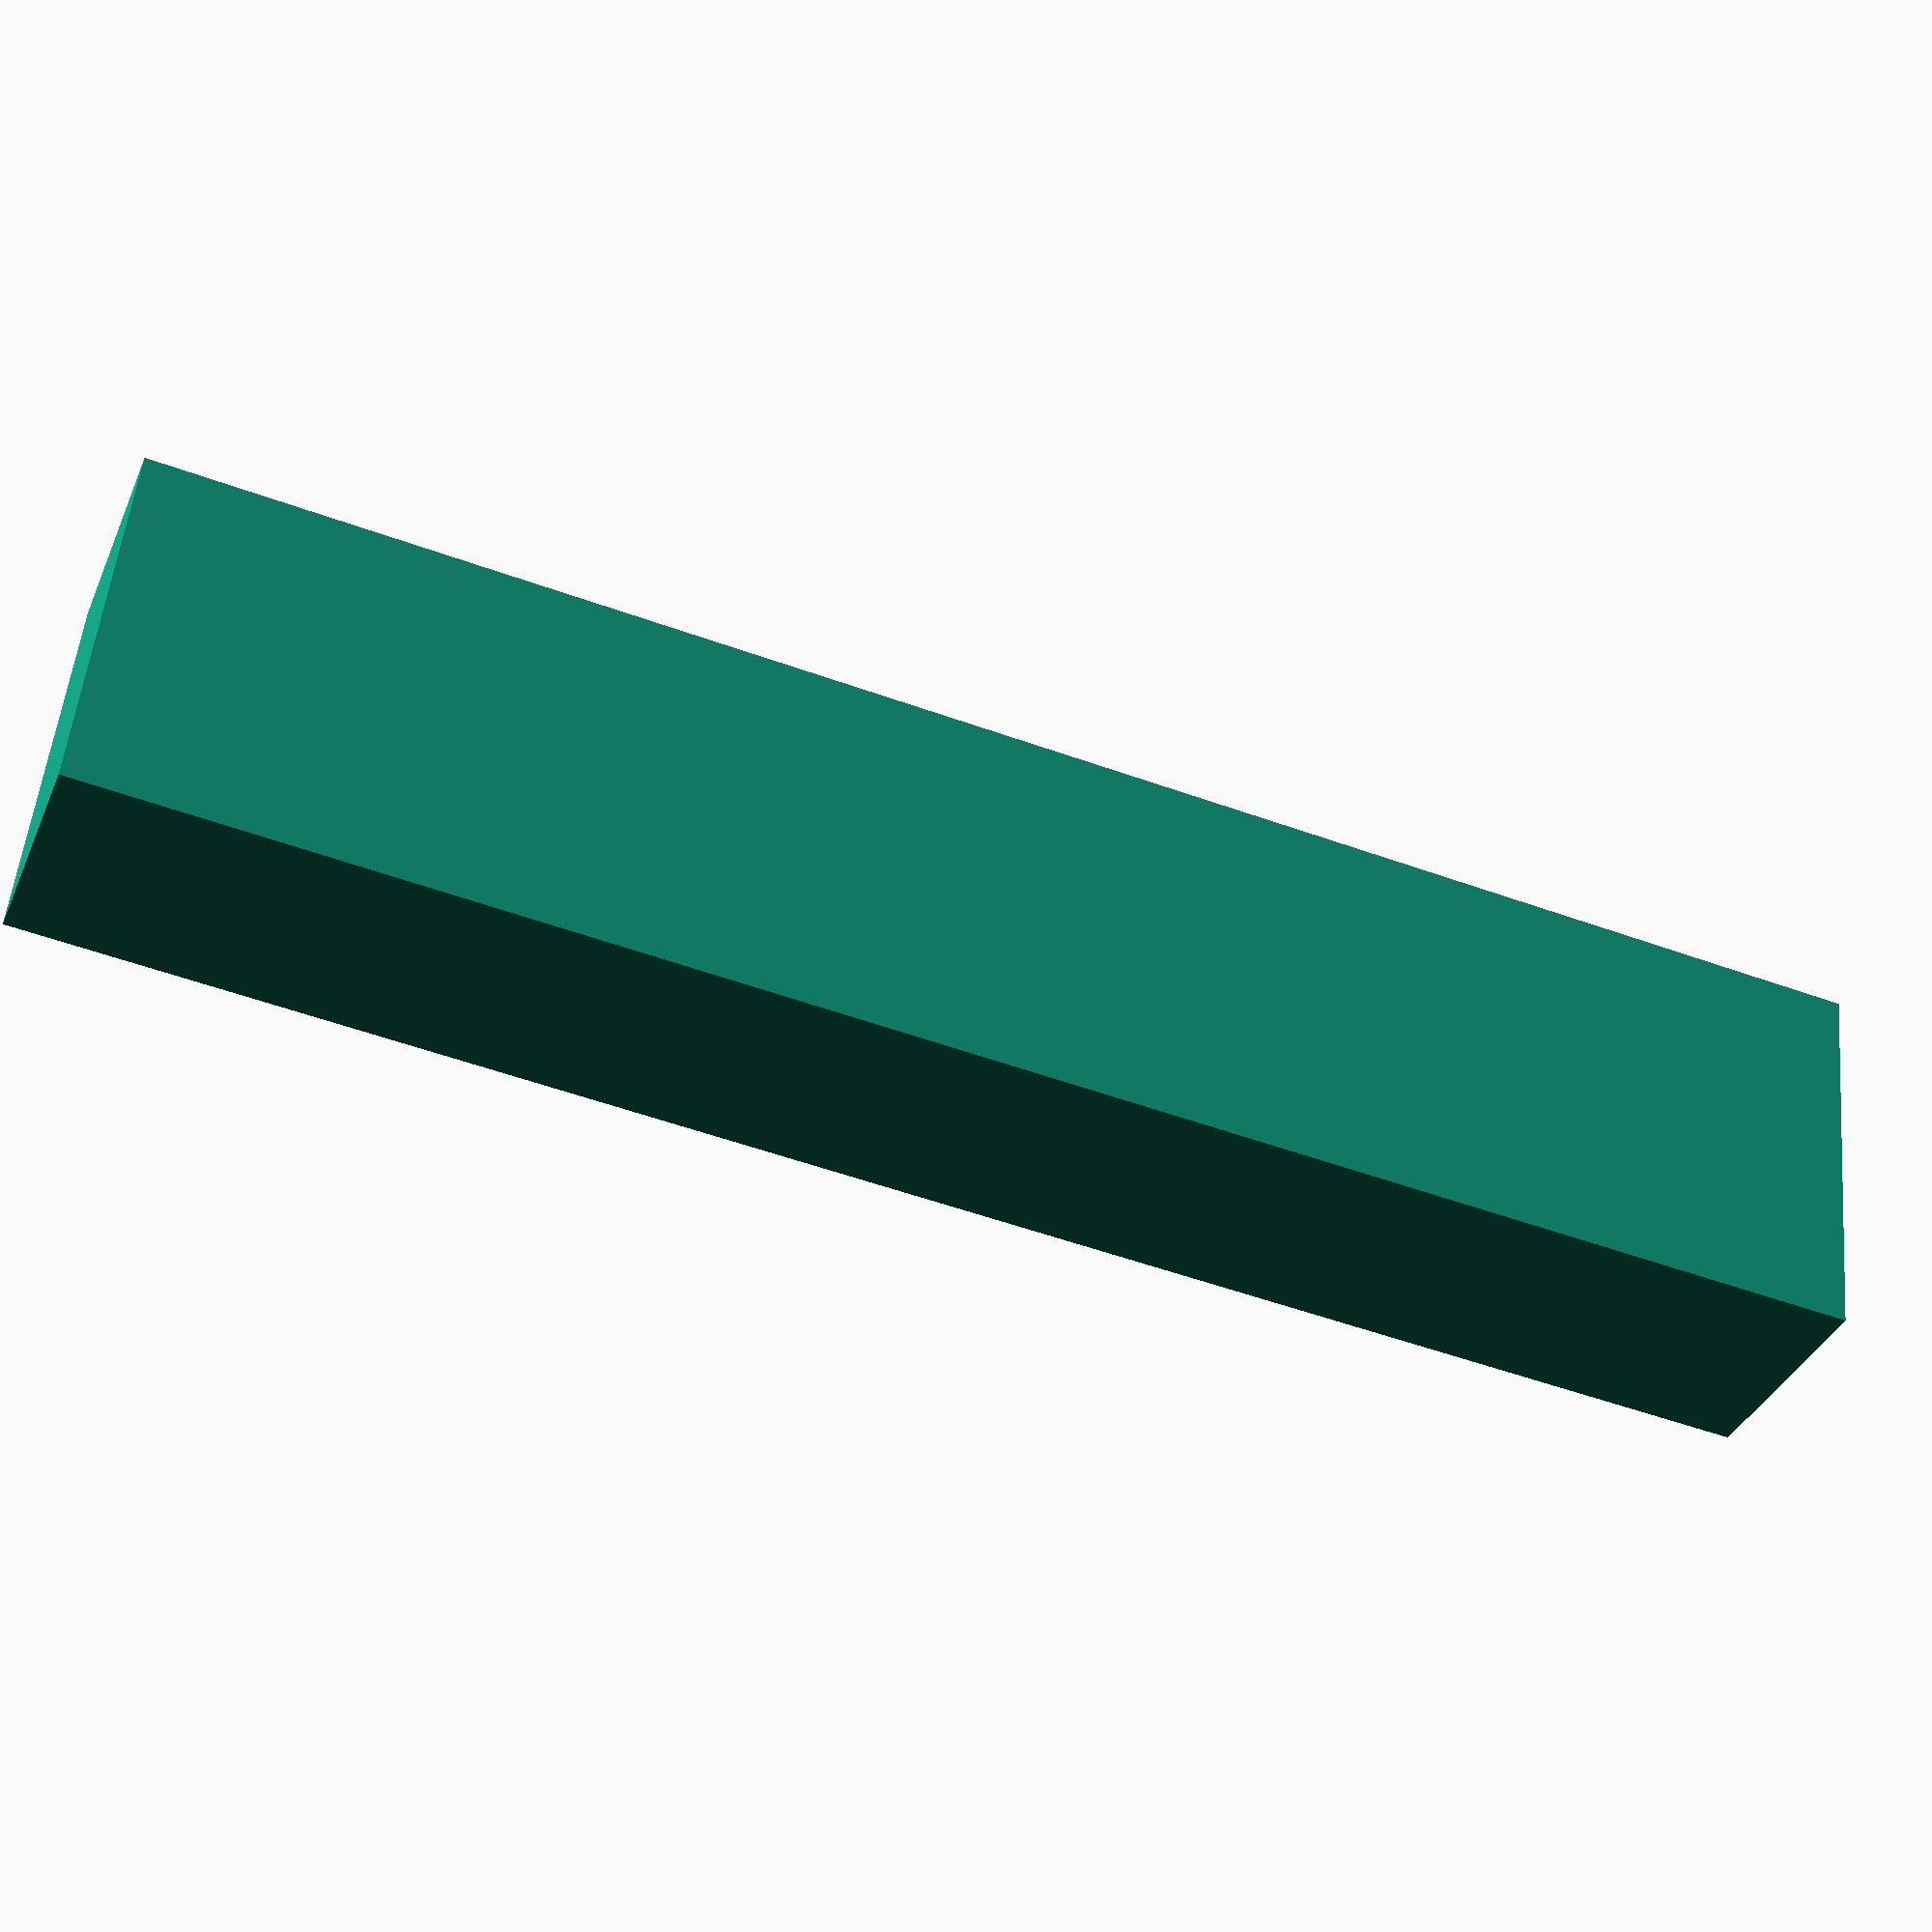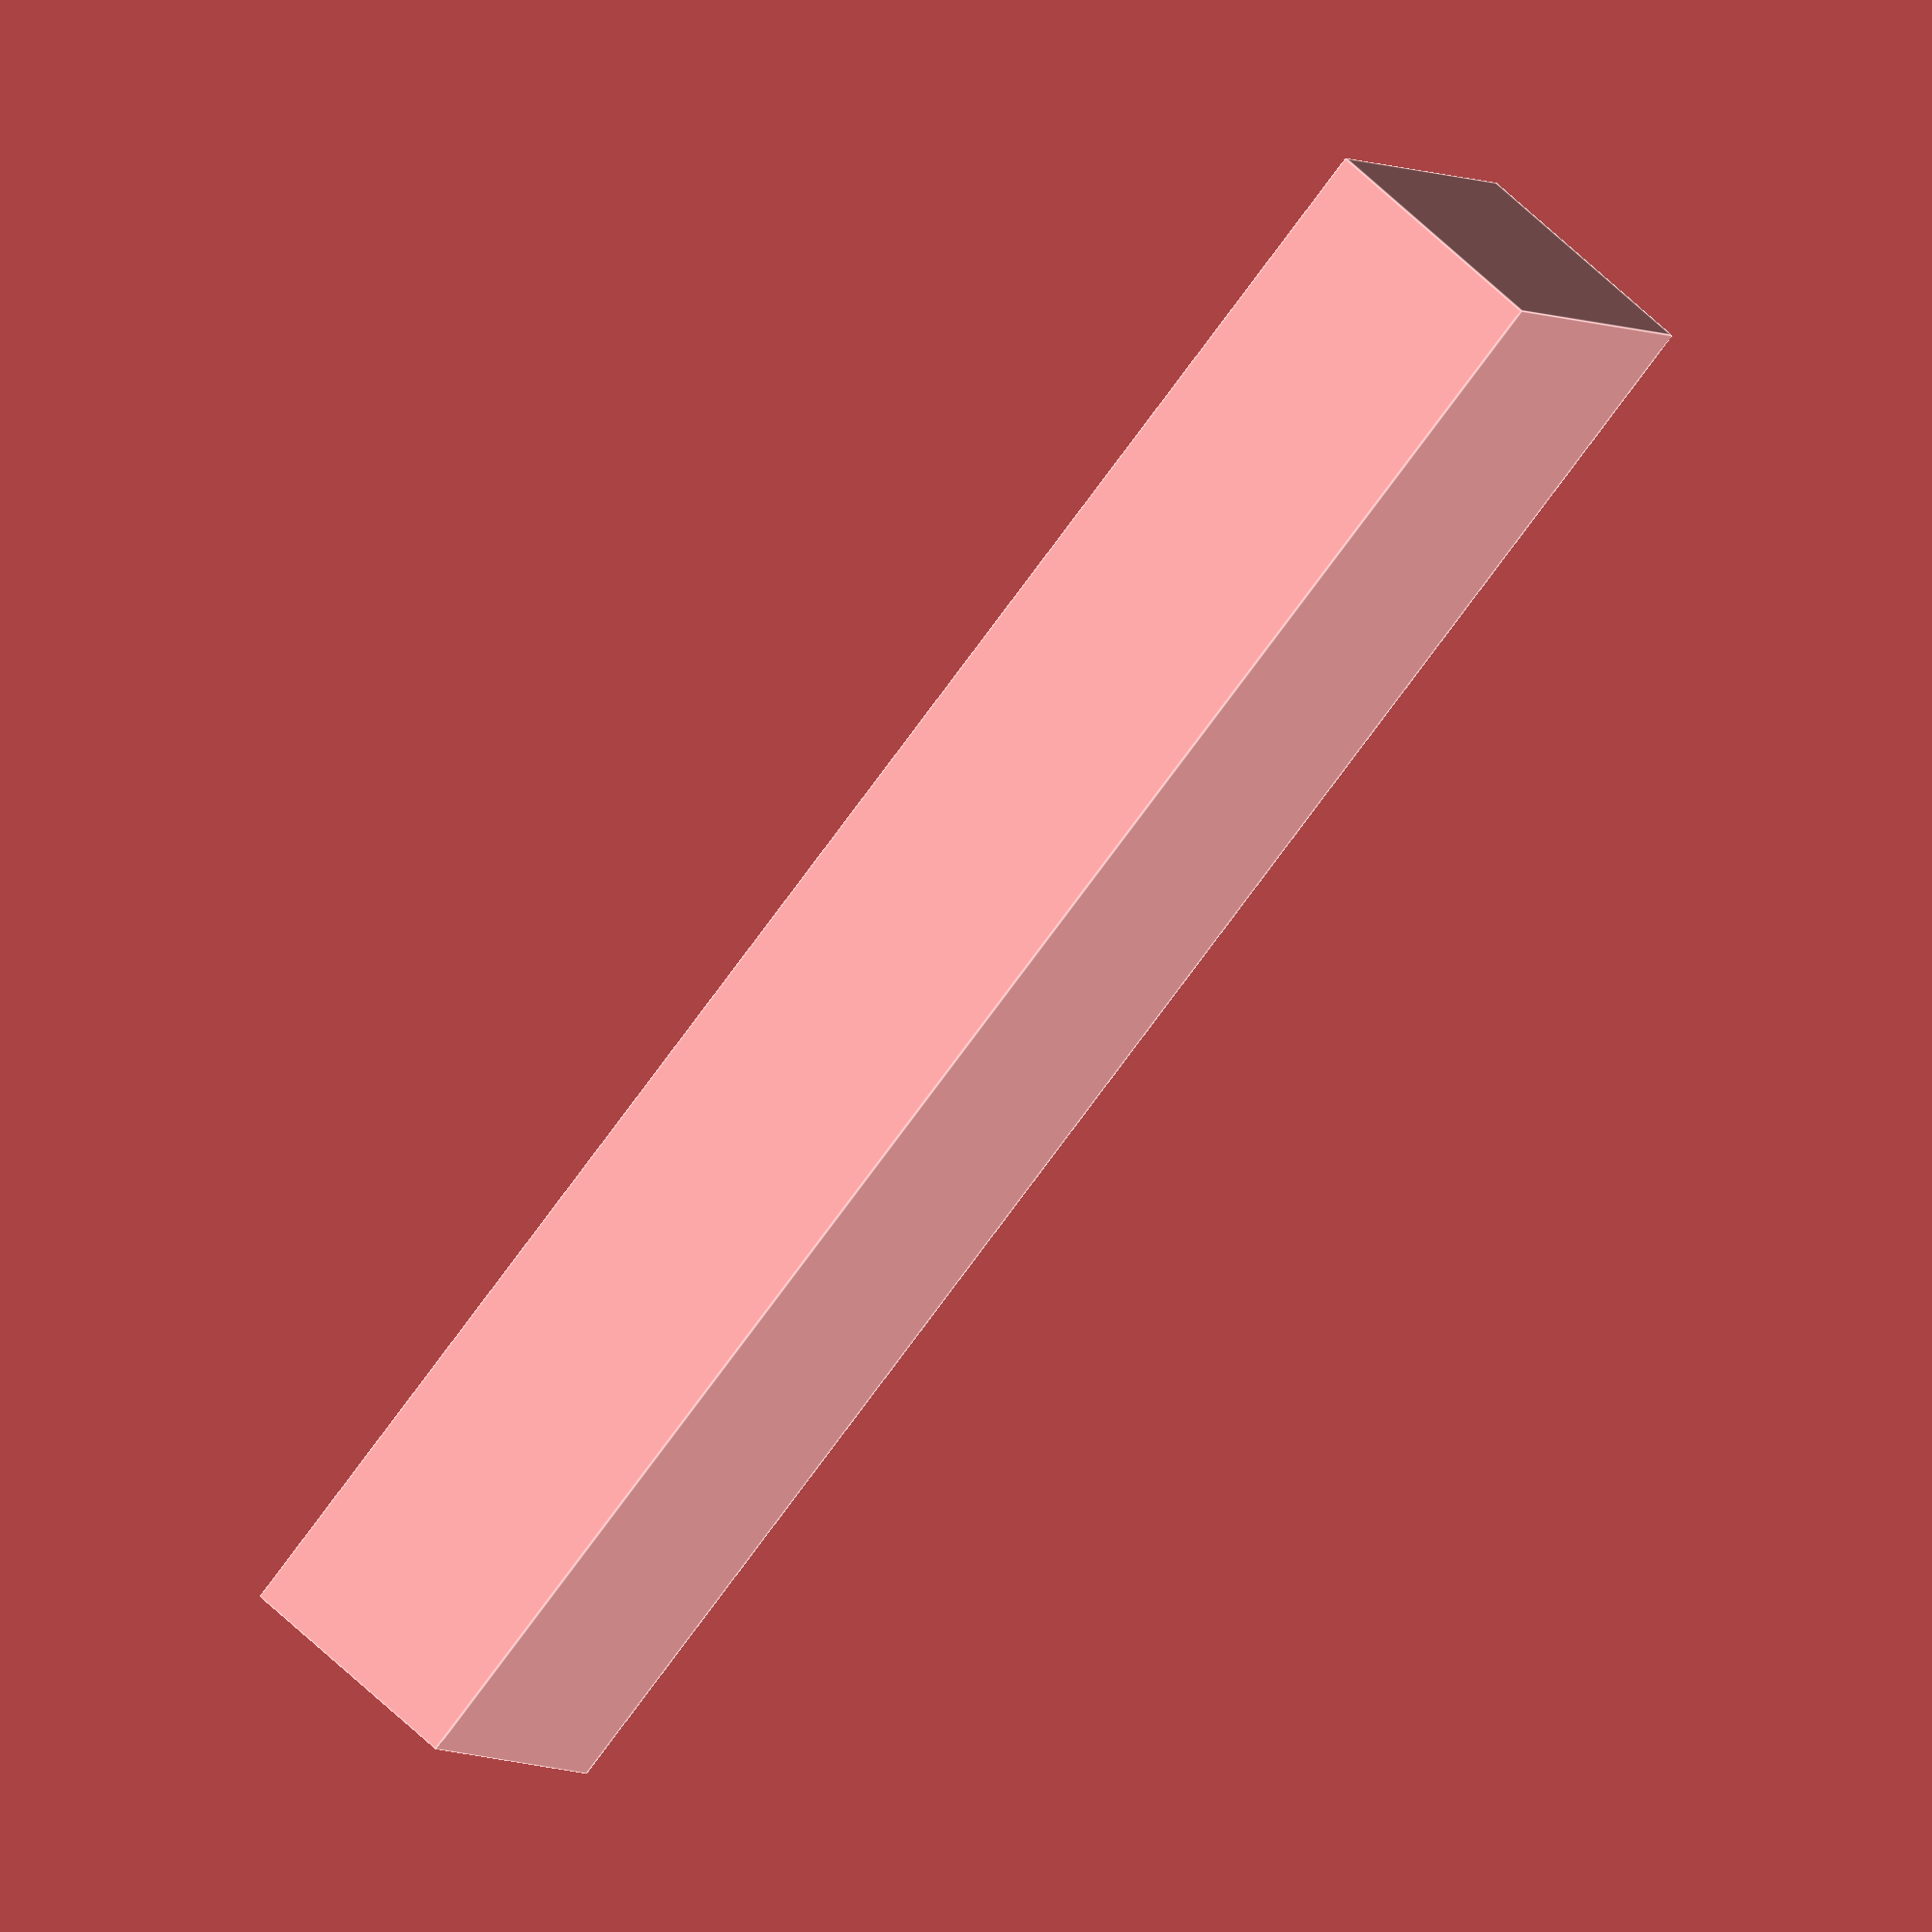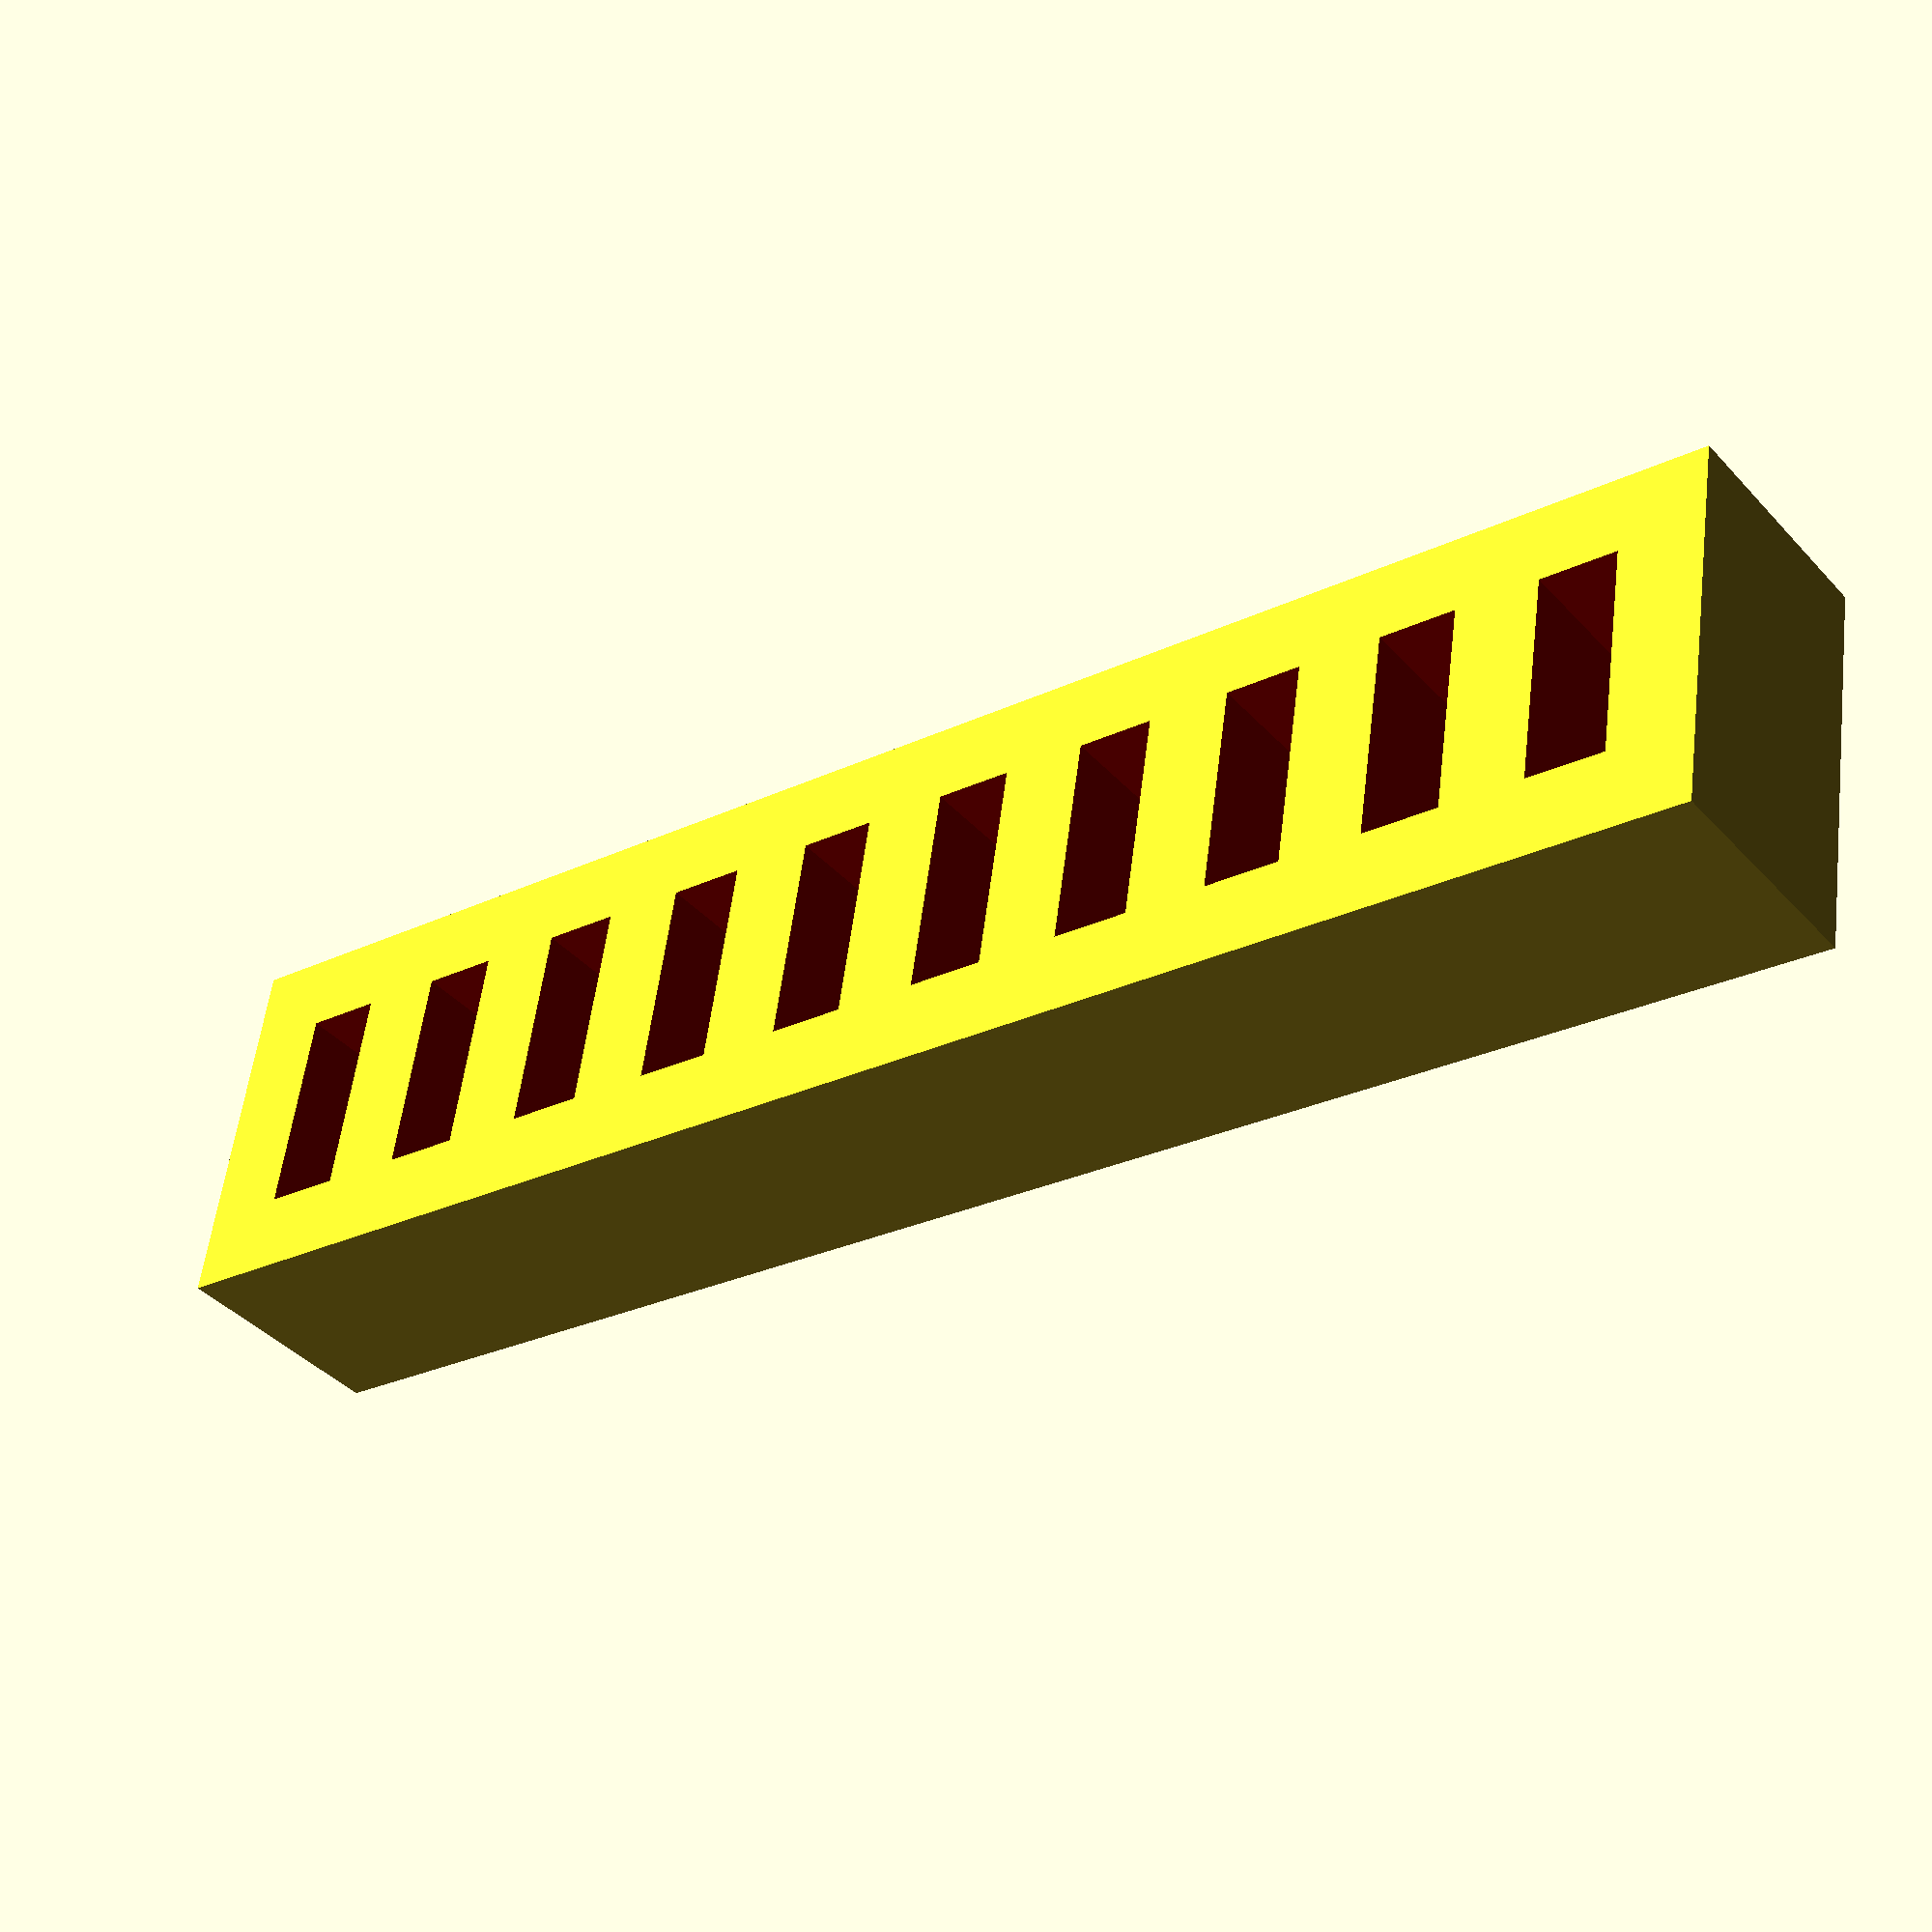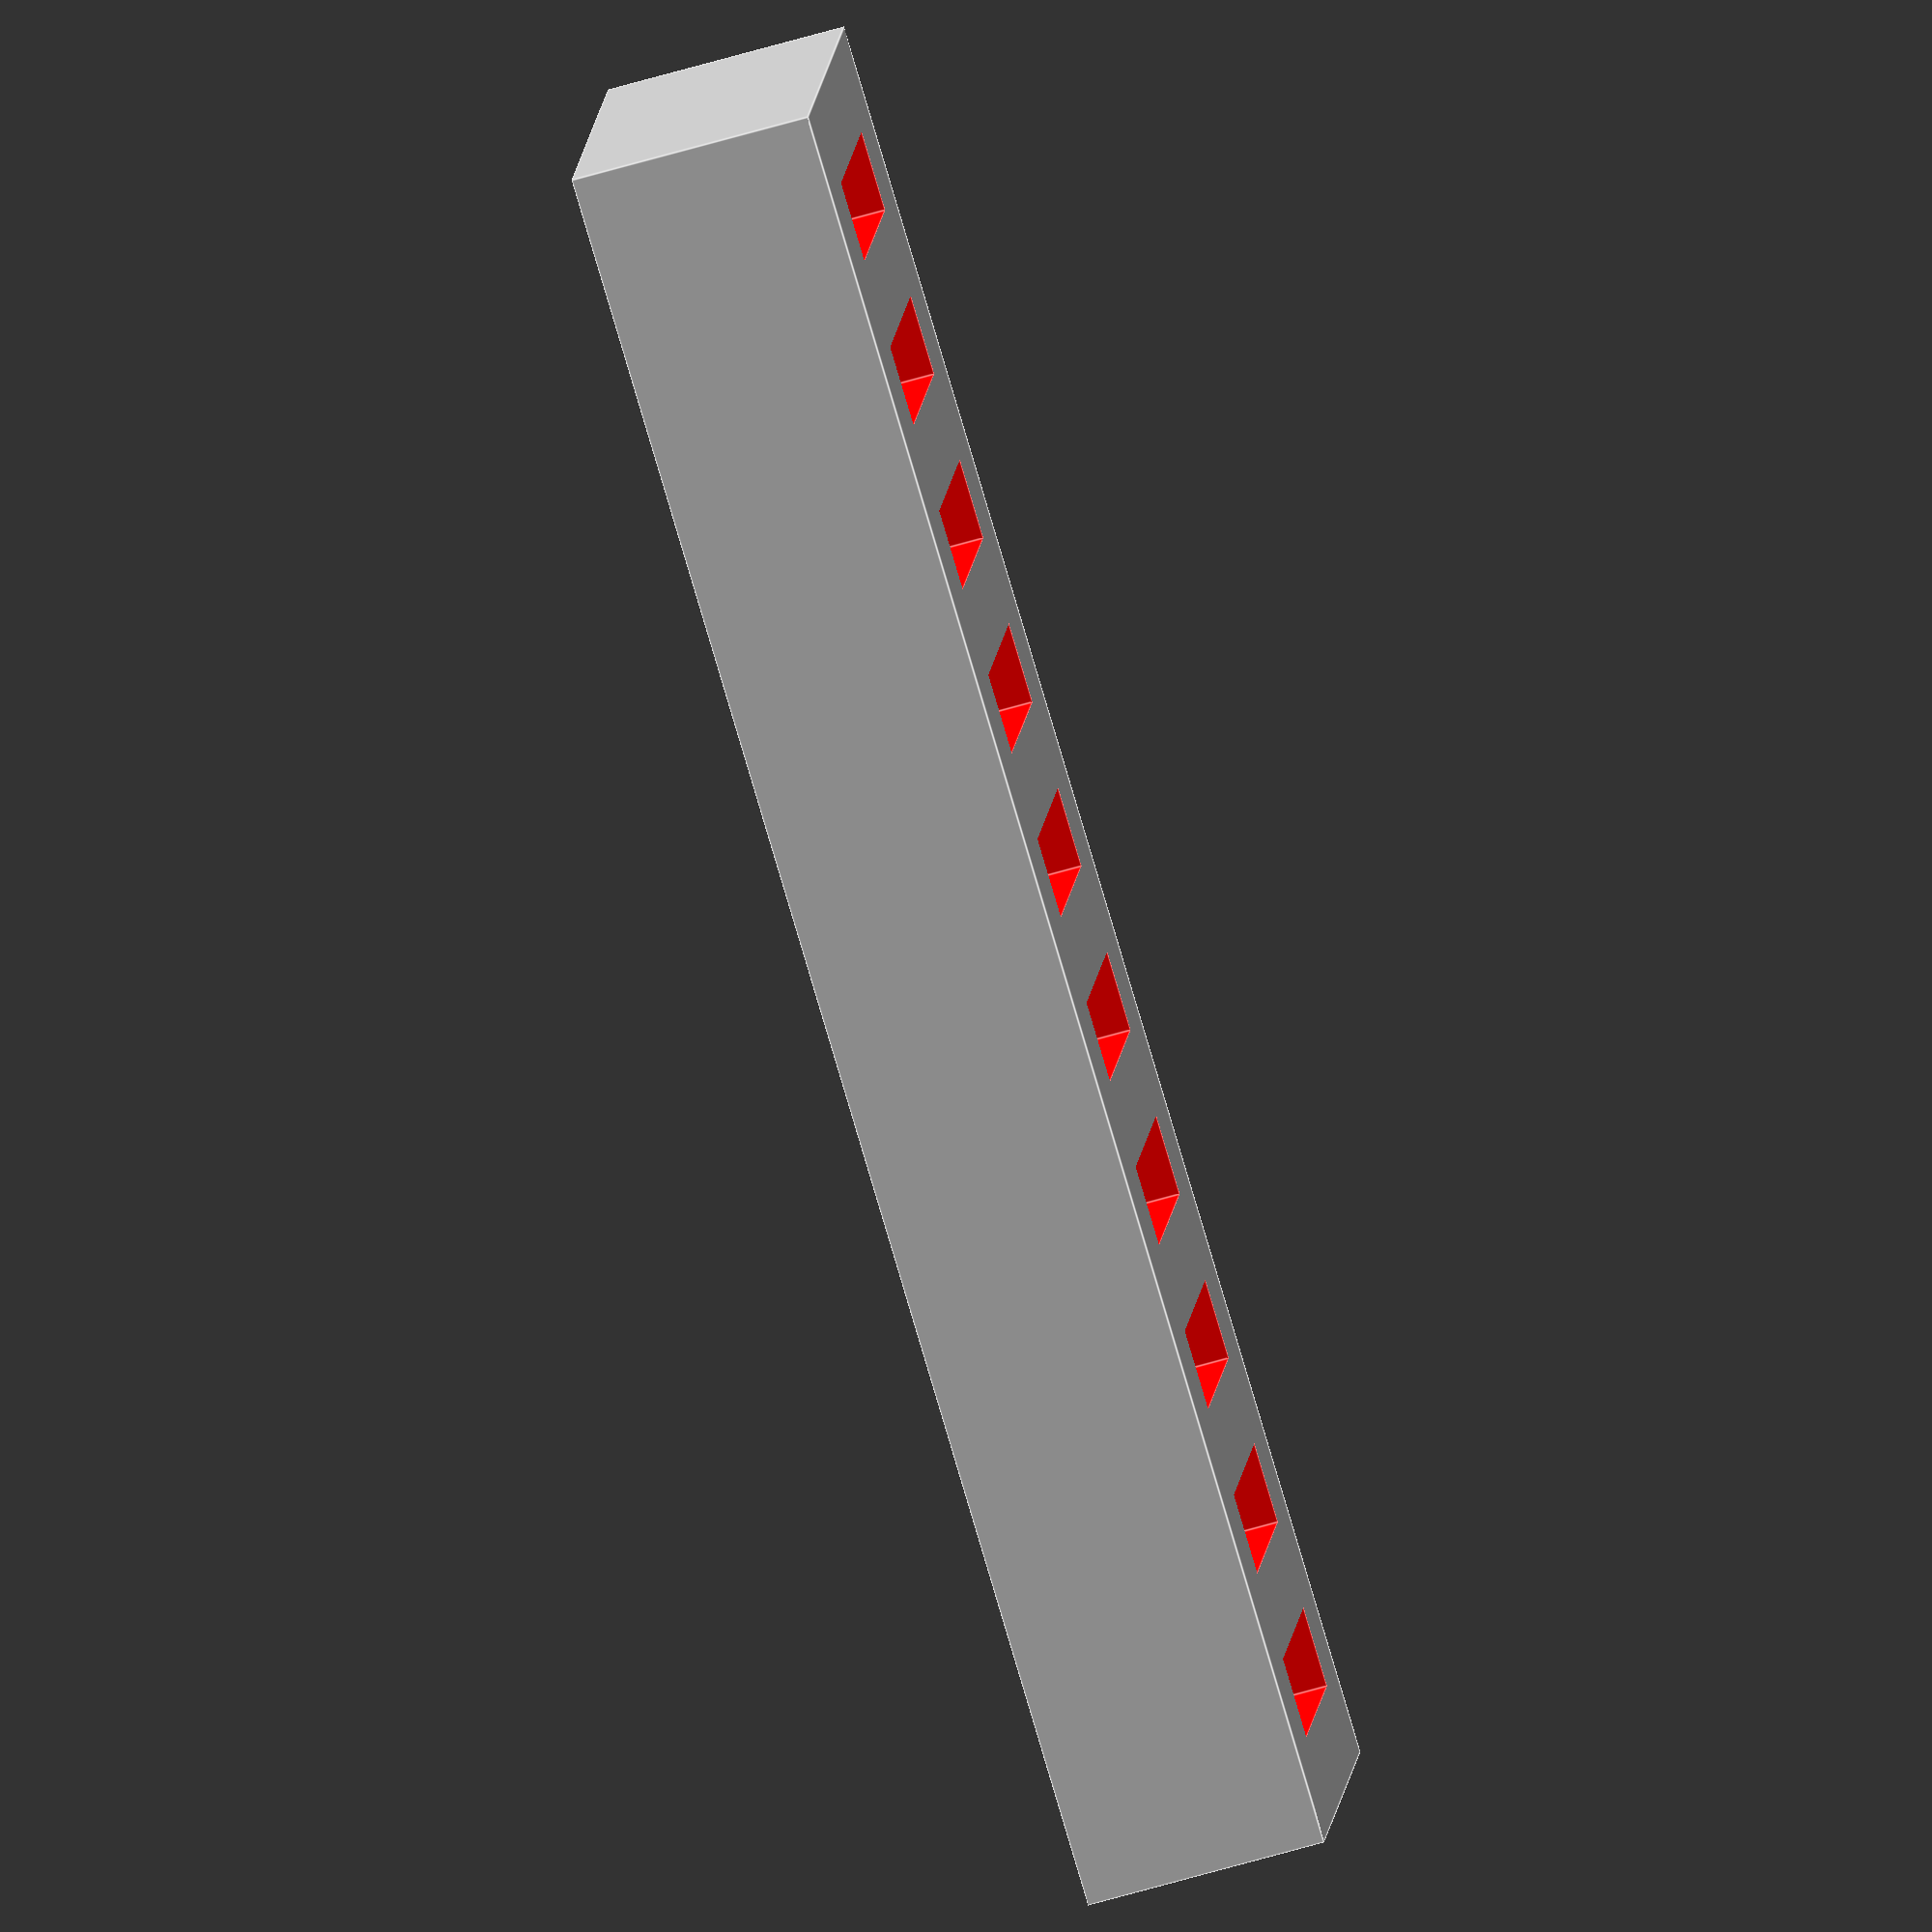
<openscad>
/**
 * usb-thumb-holder.scad
 * A holder for USB thumb devices that have an exposed USB port and
 * isn't very thick.
 *
 * @author Nathan Campos <nathan@innoveworkshop.com>
 */

// Generation parameters.
nslots  = 10;
spacing = 5;
cased   = 22;

// USB port dimensions.
portw = 4.6;
portd = 12.5;
porth = 12.1;

// Spacings dimensions.
floorh = 1.5;

// Ensure a high-end render.
$fs = $preview ? 2 : 0.1;

/**
 * USB slot cube.
 *
 * @param center Center up the slot.
 */
module usb_slot(center = true) {
	cube([portw, portd, porth], center = center);
}

/**
 * Builds up a USB slot array.
 *
 * @param slots Number of USB slots.
 */
module slot_array(slots = nslots) {
	translate([-((spacing + portw) * (slots - 1)) / 2, 0, 0])
	for (i = [0 : (slots - 1)]) {
		color("red")
		translate([((portw / 2) + (spacing + (portw / 2))) * i, 0, 0])
			usb_slot();
	}
}

// Build up the case.
difference() {
	// Case
	cube([((spacing + portw) * nslots) + spacing, cased, porth + floorh], center = true);

	// Slots
	translate([0, 0, (floorh / 2) + 0.01])
		slot_array();
}
</openscad>
<views>
elev=215.8 azim=174.3 roll=20.9 proj=p view=solid
elev=118.3 azim=212.6 roll=45.4 proj=o view=edges
elev=219.7 azim=8.9 roll=142.6 proj=p view=solid
elev=59.7 azim=17.9 roll=287.2 proj=o view=edges
</views>
